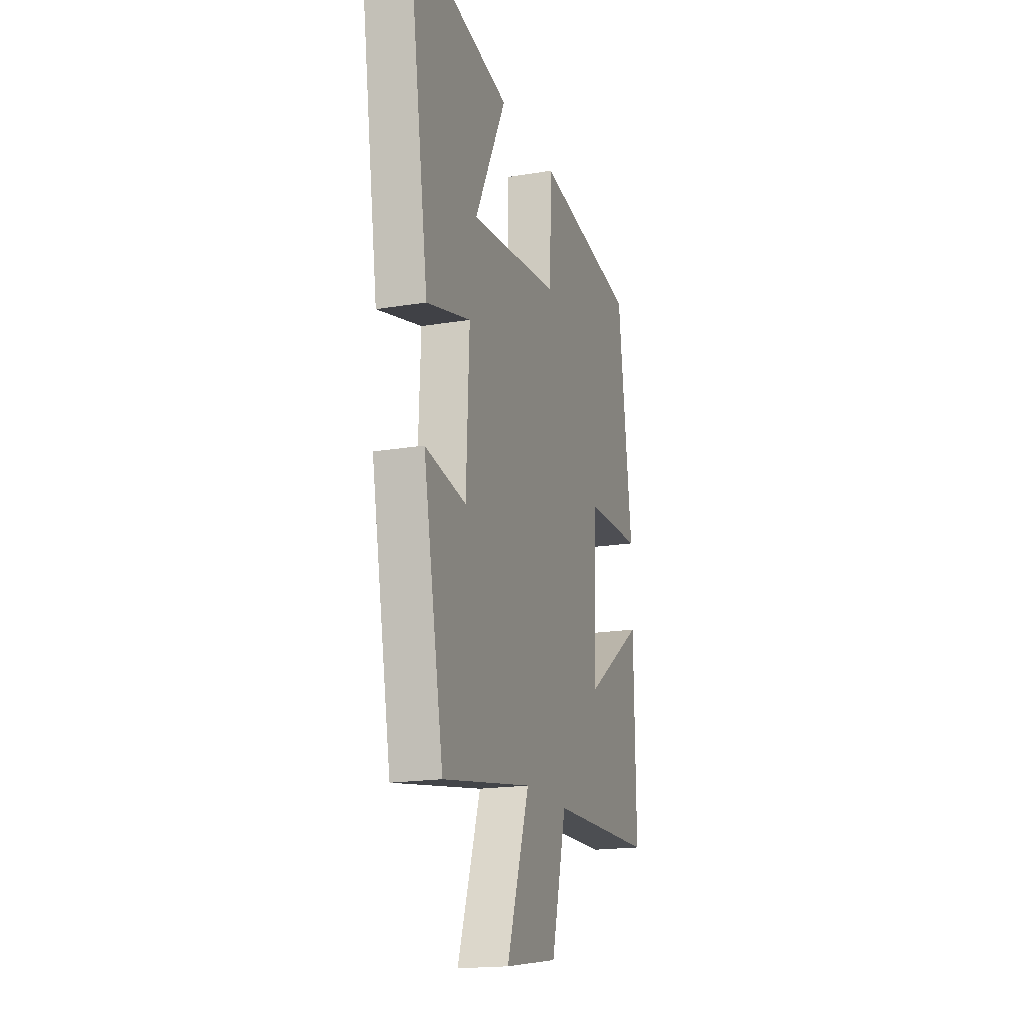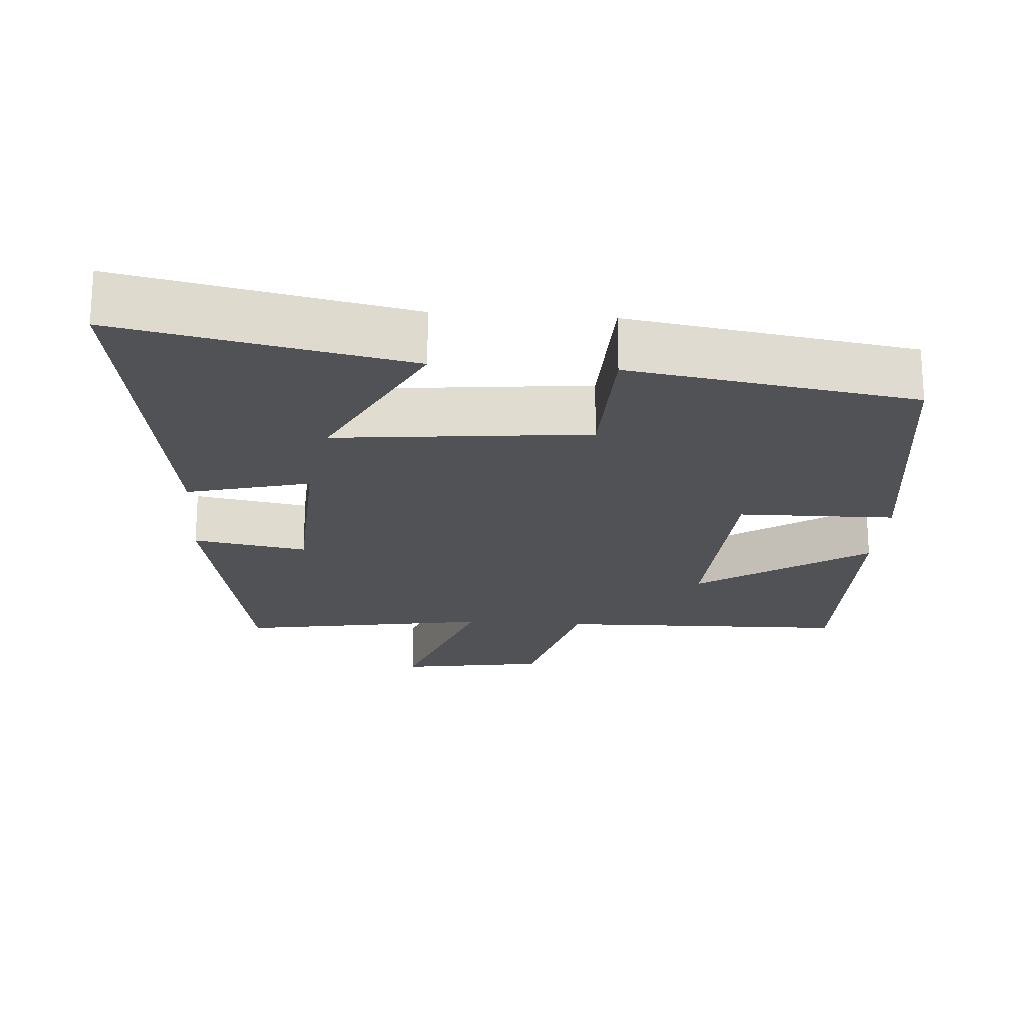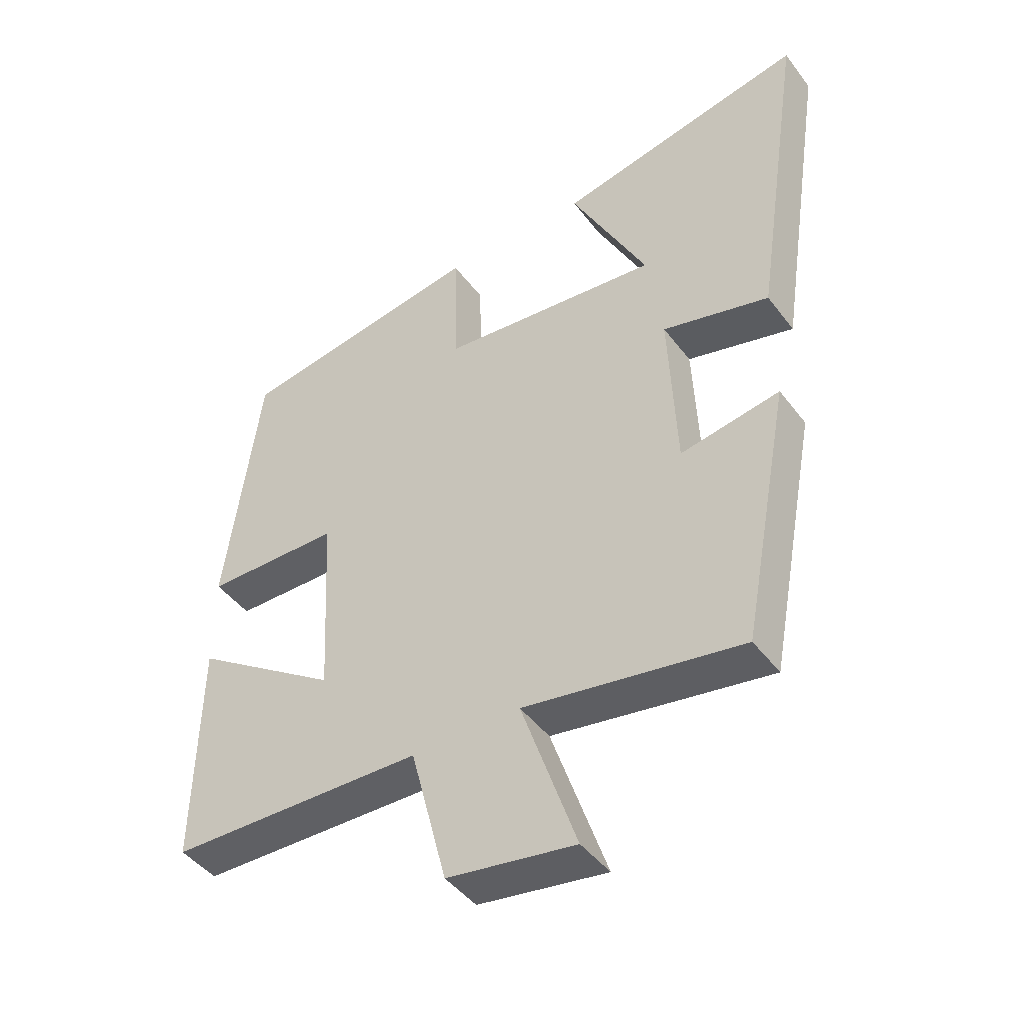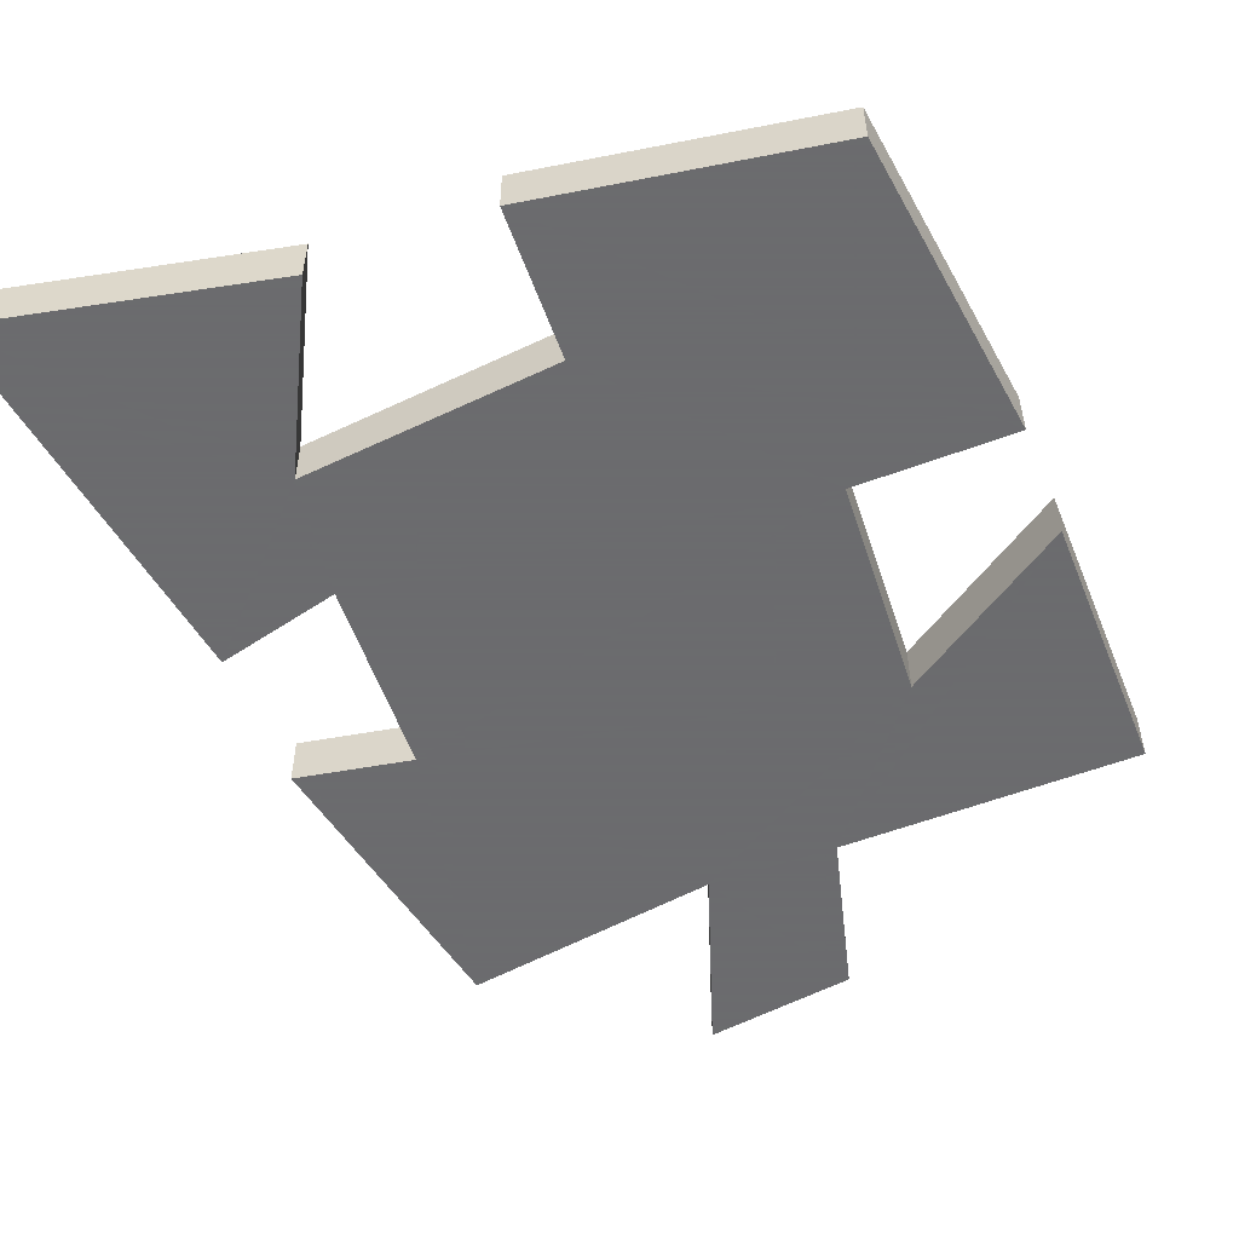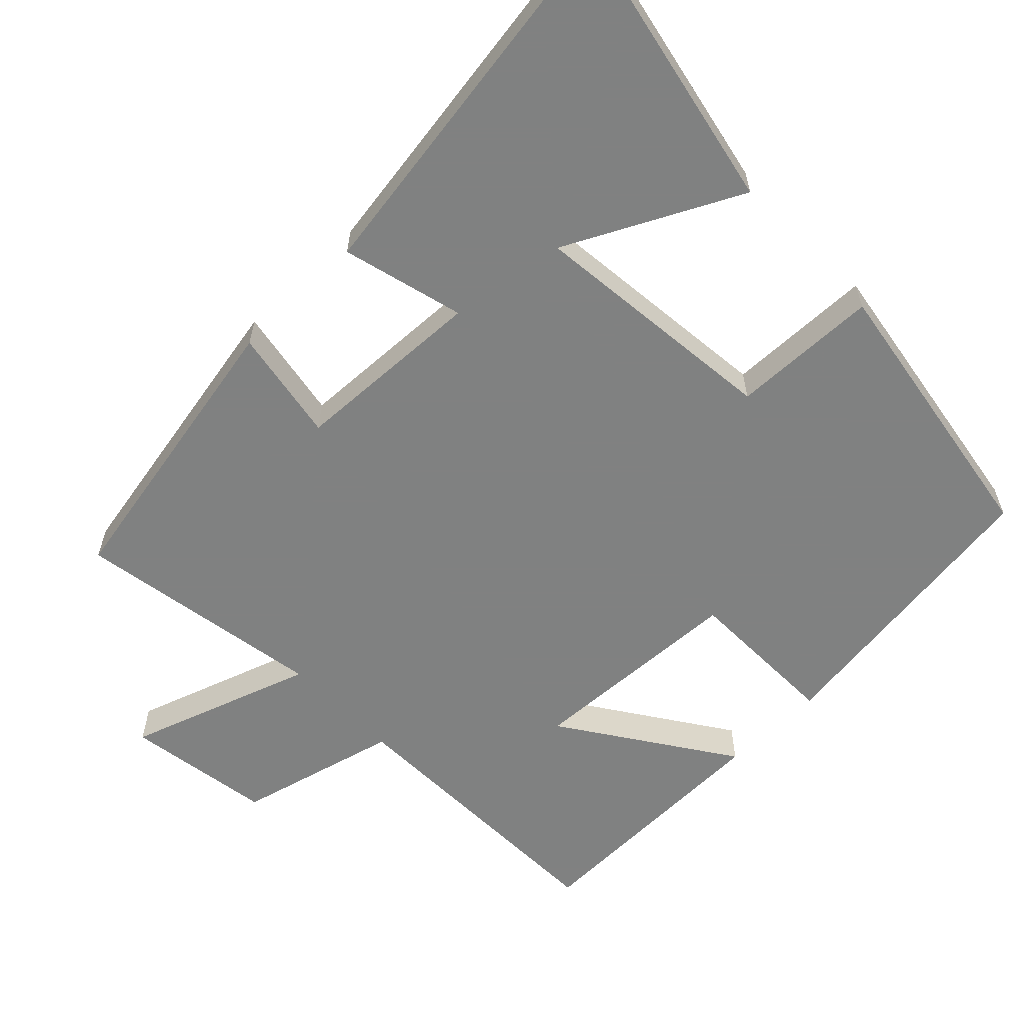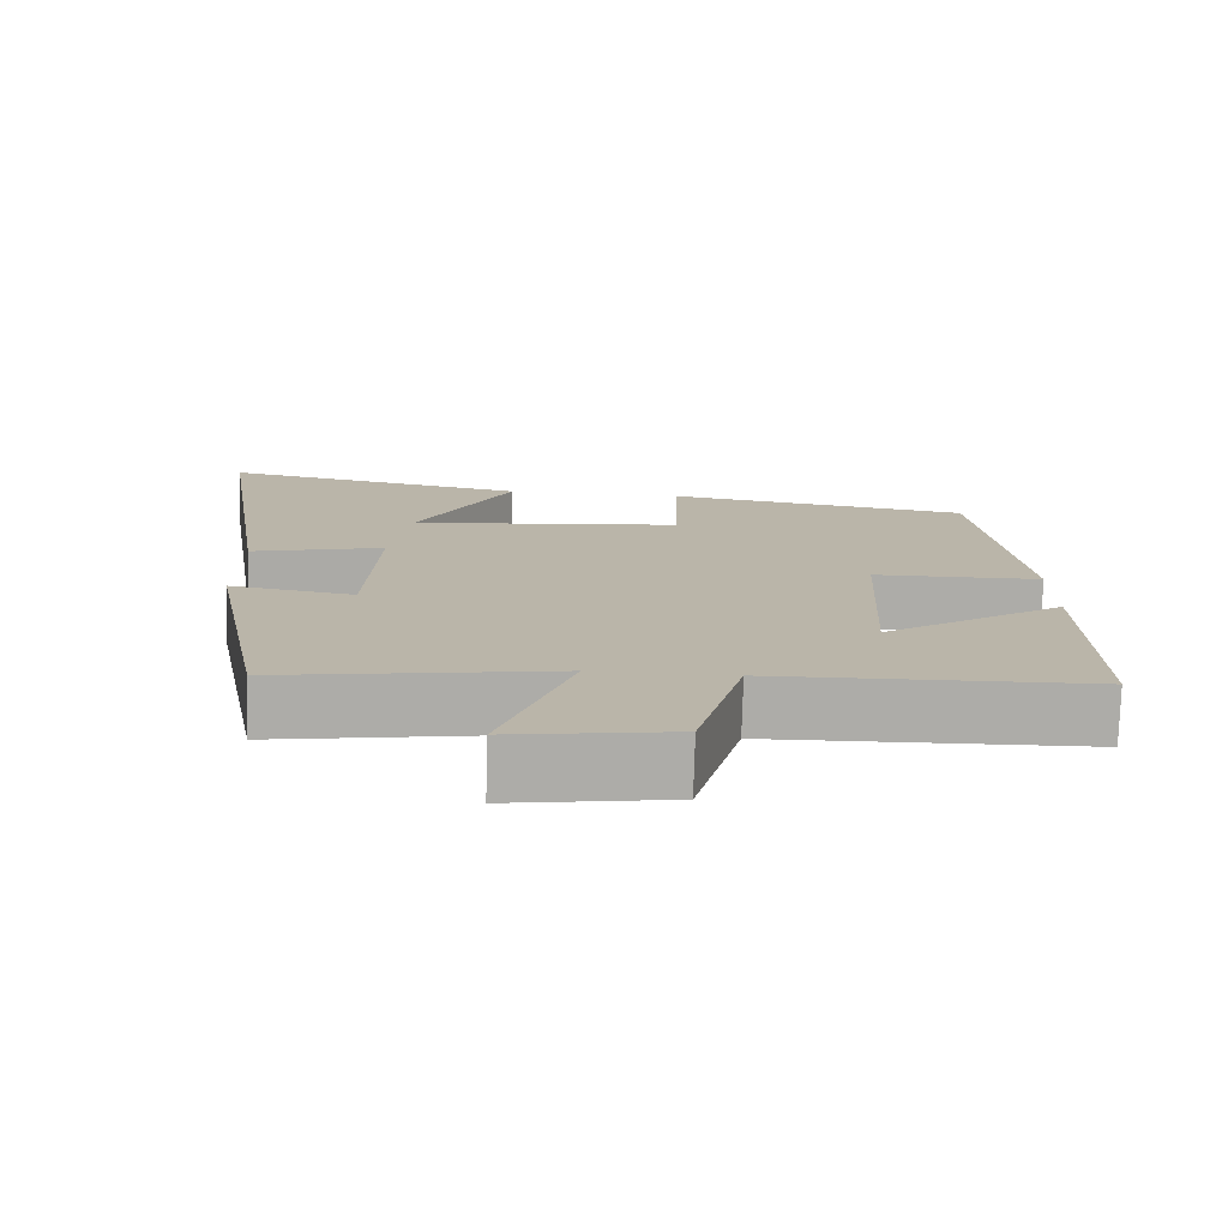
<metadata>
{"format":"obj","ext":"obj","renderer":"f3d","projection":"perspective","resolution":1024,"background":"white","views":[{"elev":-18.1,"azim":-71.9,"up":"+Z"},{"elev":-20.9,"azim":-4.1,"up":"+Y"},{"elev":-44.8,"azim":-145.5,"up":"+Z"},{"elev":-53.5,"azim":21.1,"up":"+Y"},{"elev":-60.3,"azim":-45.8,"up":"+Y"},{"elev":-76.6,"azim":-1.7,"up":"+Z"}]}
</metadata>
<code>
v 0.446 0.07 0.436
v 0.5 0.07 0.021
v 0.283 0.07 0.018
v 0.267 0.07 -0.286
v 0.5 0.07 -0.129
v 0.506 0.07 -0.491
v 0.1 0.07 -0.5
v 0.042 0.07 -0.725
v -0.162 0.07 -0.757
v -0.074 0.07 -0.5
v -0.422 0.07 -0.558
v -0.5 0.07 -0.146
v -0.342 0.07 -0.174
v -0.33 0.07 0.094
v -0.5 0.07 0.05
v -0.581 0.07 0.583
v -0.183 0.07 0.5
v -0.305 0.07 0.259
v 0.045 0.07 0.295
v 0.051 0.07 0.5
v 0.446 0 0.436
v 0.5 0 0.021
v 0.283 0 0.018
v 0.267 0 -0.286
v 0.5 0 -0.129
v 0.506 0 -0.491
v 0.1 0 -0.5
v 0.042 0 -0.725
v -0.162 0 -0.757
v -0.074 0 -0.5
v -0.422 0 -0.558
v -0.5 0 -0.146
v -0.342 0 -0.174
v -0.33 0 0.094
v -0.5 0 0.05
v -0.581 0 0.583
v -0.183 0 0.5
v -0.305 0 0.259
v 0.045 0 0.295
v 0.051 0 0.5
f 19 20 1 2
f 18 19 2 3
f 15 16 17 18
f 14 15 18
f 13 14 18 3
f 10 11 12 13
f 10 13 3 4
f 7 8 9 10
f 7 10 4
f 4 5 6 7
f 22 21 40 39
f 23 22 39 38
f 38 37 36 35
f 38 35 34
f 23 38 34 33
f 33 32 31 30
f 24 23 33 30
f 30 29 28 27
f 24 30 27
f 27 26 25 24
f 1 21 22 2
f 2 22 23 3
f 3 23 24 4
f 4 24 25 5
f 5 25 26 6
f 6 26 27 7
f 7 27 28 8
f 8 28 29 9
f 9 29 30 10
f 10 30 31 11
f 11 31 32 12
f 12 32 33 13
f 13 33 34 14
f 14 34 35 15
f 15 35 36 16
f 16 36 37 17
f 17 37 38 18
f 18 38 39 19
f 19 39 40 20
f 20 40 21 1

</code>
